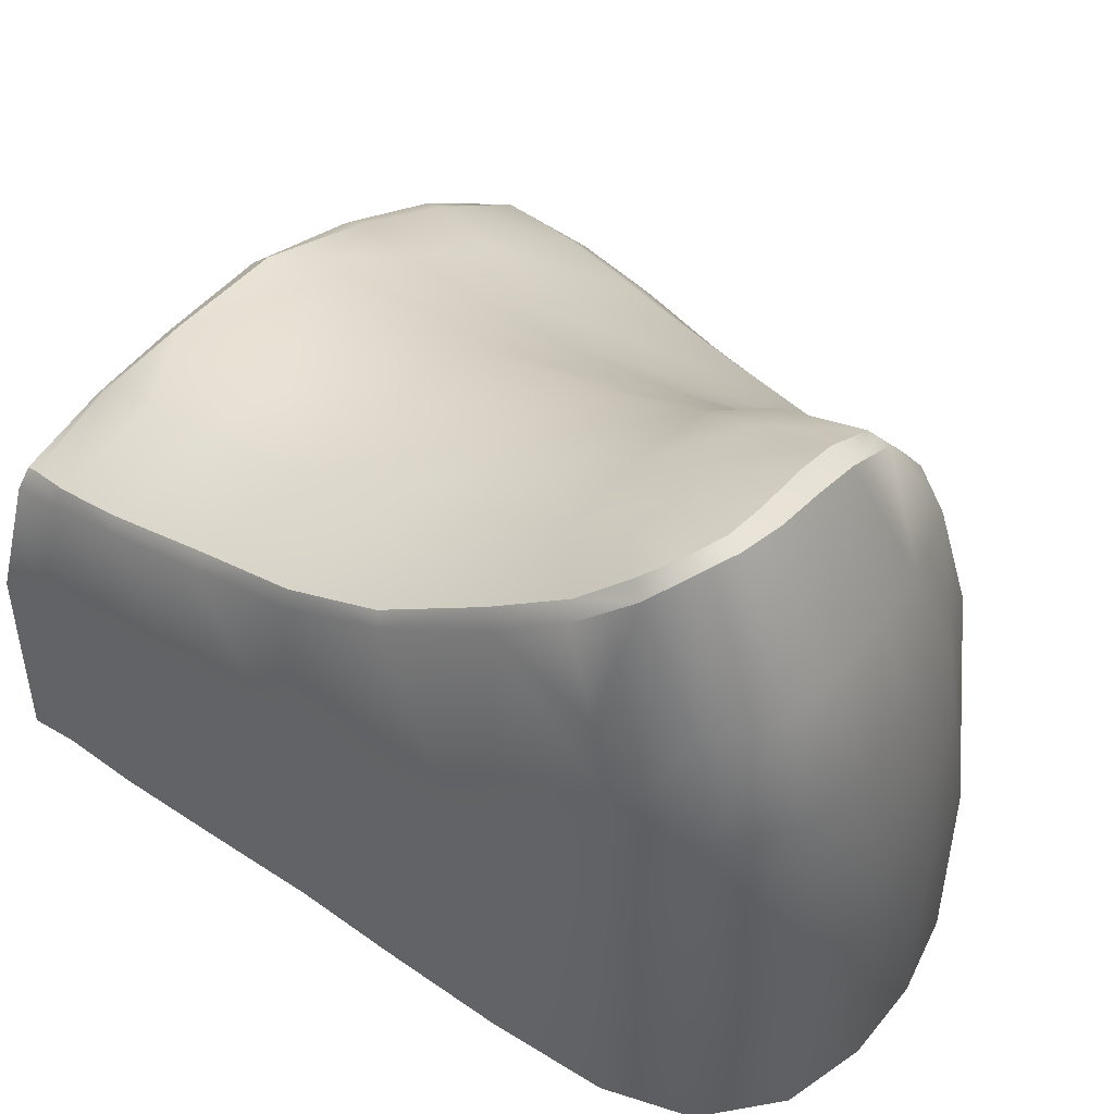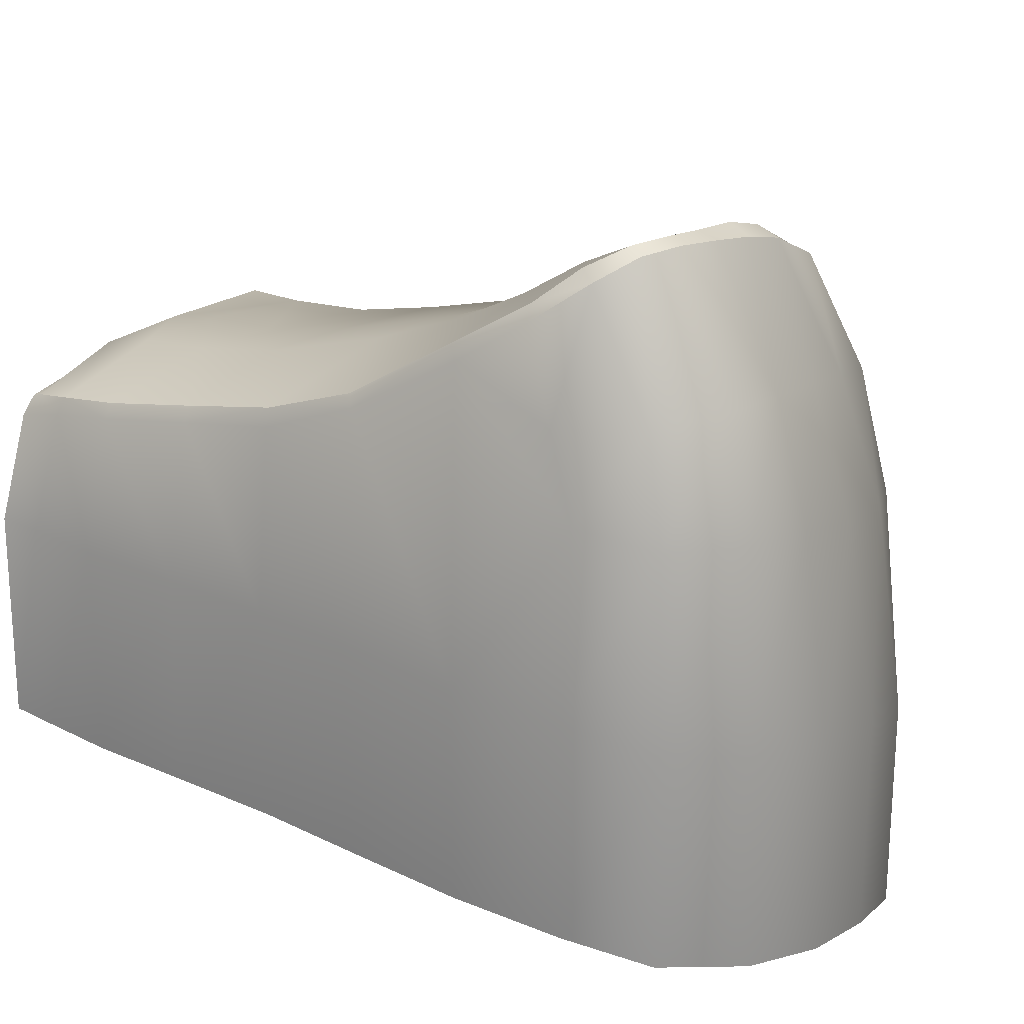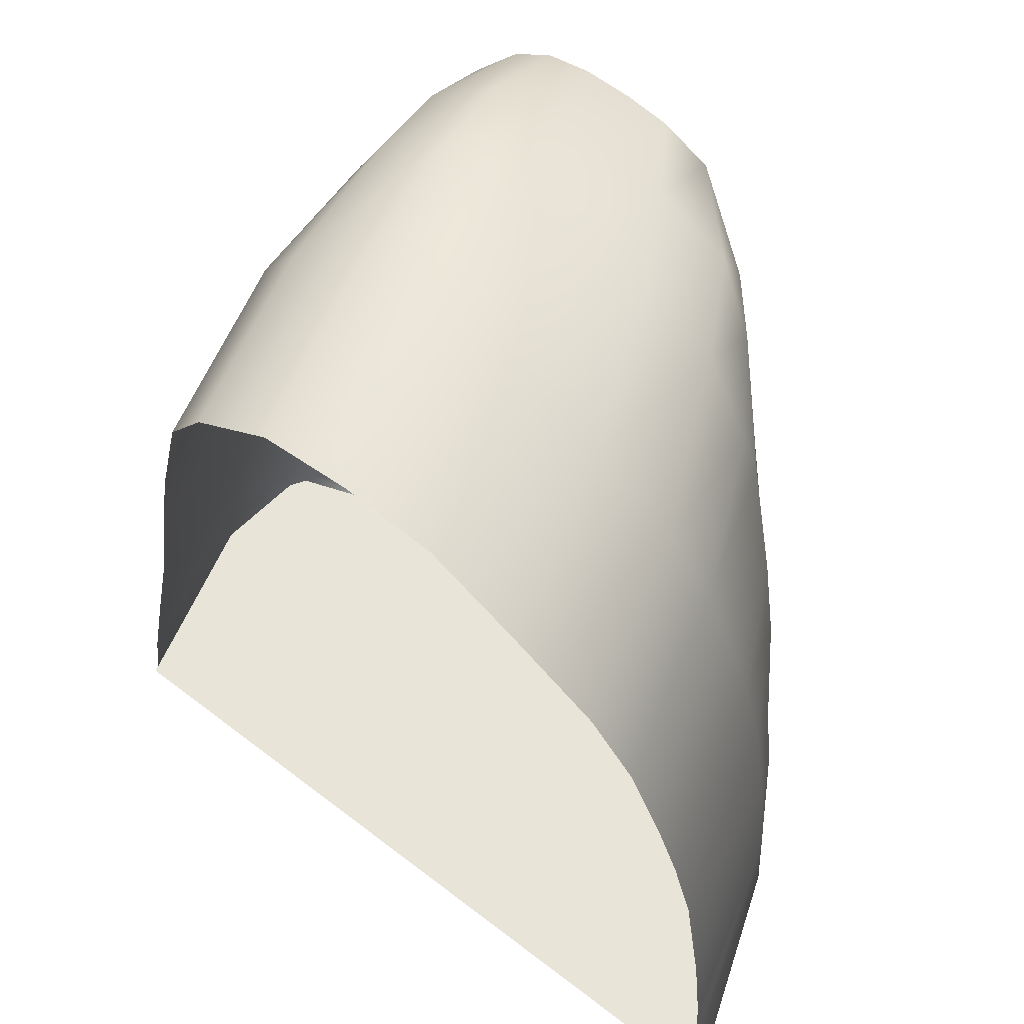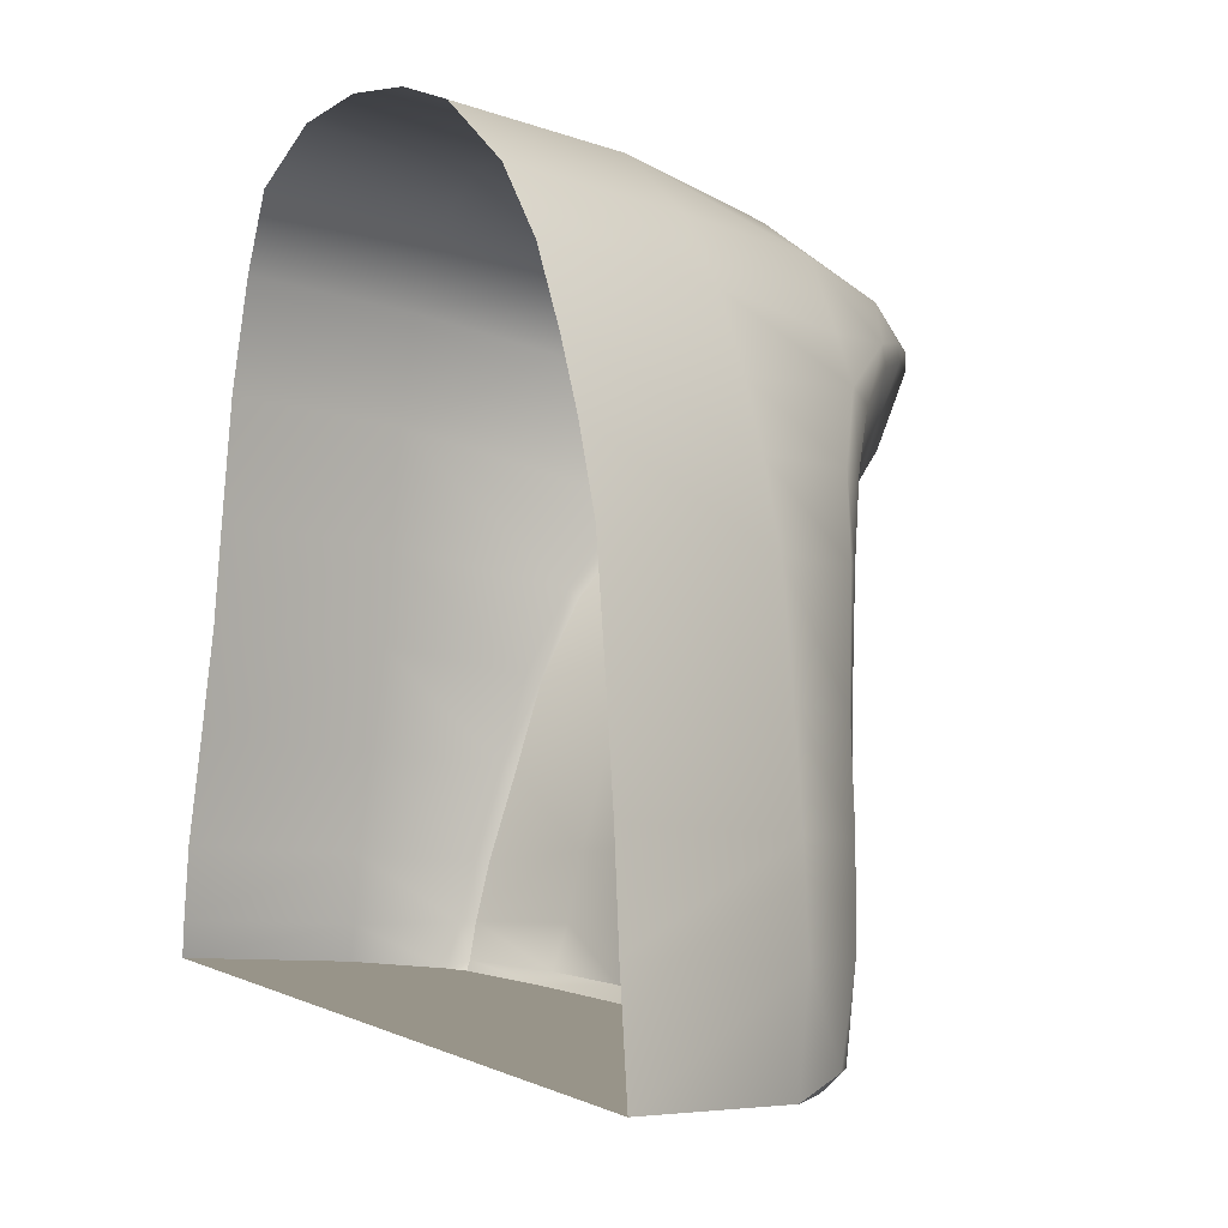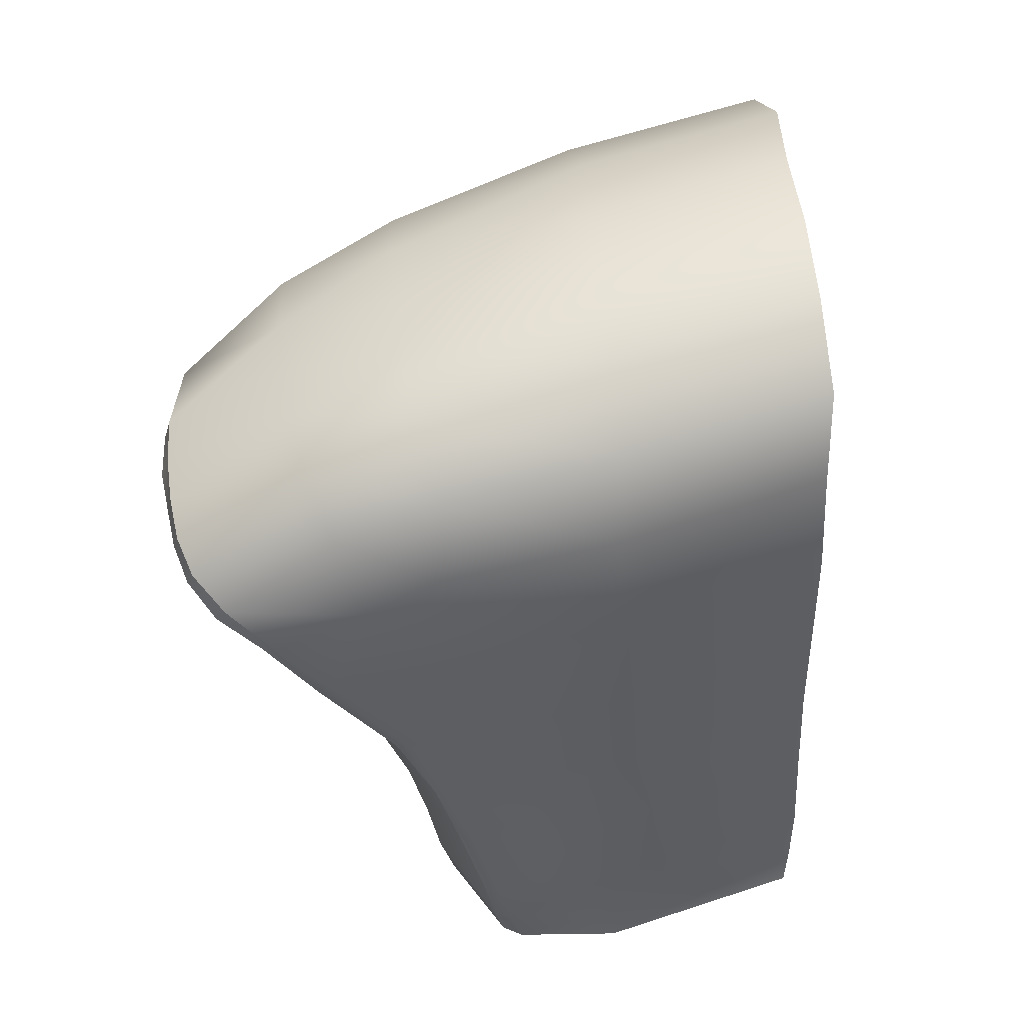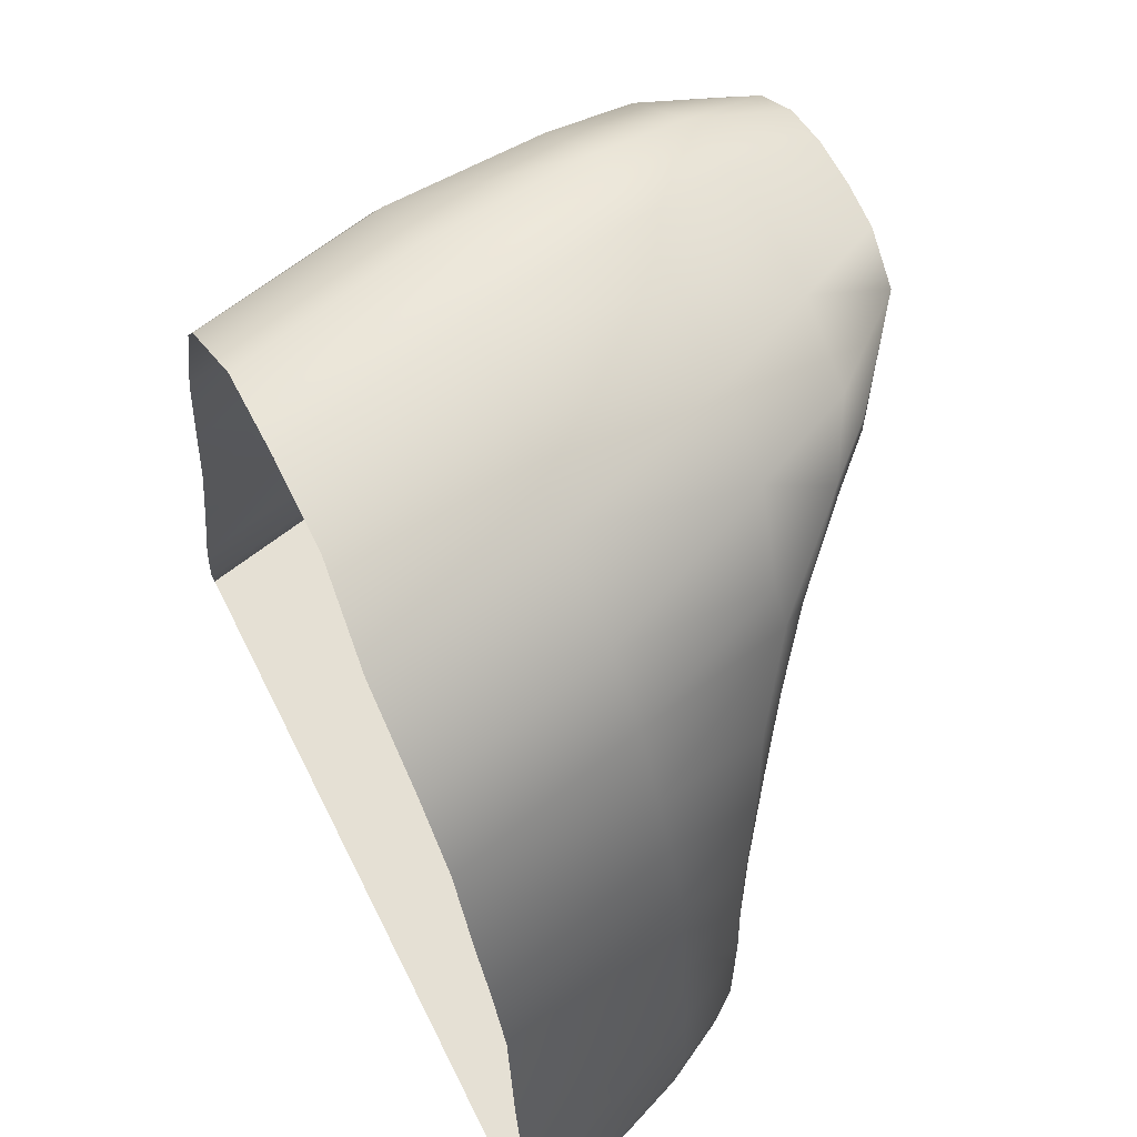
<metadata>
{"format":"obj","ext":"obj","renderer":"f3d","projection":"perspective","resolution":1024,"background":"white","views":[{"elev":51.2,"azim":136.0,"up":"+Z"},{"elev":24.1,"azim":135.3,"up":"+Z"},{"elev":58.5,"azim":-157.9,"up":"+Y"},{"elev":-8.0,"azim":-135.6,"up":"+Y"},{"elev":57.4,"azim":70.4,"up":"+Y"},{"elev":59.6,"azim":-130.8,"up":"+Y"}]}
</metadata>
<code>
o Left_Trigger
v 0.1452 0.01928 0.04799
v 0.1328 0.02072 0.09206
v 0.141 0.0463 0.04625
v 0.1288 0.04557 0.09641
v 0.1493 0.004892 0.04958
v 0.1354 0.002568 0.08775
v 0.1338 0.08614 0.0456
v 0.1213 0.08335 0.1037
v 0.1257 0.1272 0.04416
v 0.1141 0.1201 0.1106
v 0.1199 0.1649 0.0424
v 0.1052 0.1558 0.1254
v 0.1116 0.2116 0.03971
v 0.09285 0.1947 0.15
v 0.102 0.2551 0.03849
v 0.09133 0.248 0.1056
v 0.084 0.2823 0.03106
v 0.0768 0.2748 0.1001
v 0.07277 0.2645 0.139
v 0.05629 0.2444 0.1897
v 0.05275 0.2991 0.02481
v 0.04896 0.2897 0.09913
v 0.04642 0.2773 0.1421
v 0.04132 0.2485 0.191
v 0.01652 0.2997 0.01562
v 0.01834 0.2878 0.09327
v 0.01971 0.2744 0.1393
v 0.02338 0.2485 0.1887
v -0.01918 0.292 0.006954
v -0.01315 0.2813 0.08539
v -0.005567 0.2689 0.1353
v 0.003499 0.2456 0.1846
v -0.05539 0.2764 -0.005732
v -0.04388 0.271 0.07816
v -0.03058 0.261 0.1294
v -0.0151 0.2425 0.1792
v -0.08803 0.2476 -0.01207
v -0.07438 0.2506 0.06869
v -0.06266 0.2451 0.1193
v -0.03795 0.2385 0.1673
v -0.1057 0.2187 -0.0142
v -0.09434 0.2177 0.05899
v -0.08048 0.2235 0.1011
v -0.06825 0.2299 0.1254
v -0.101 0.1978 0.05964
v -0.119 0.1866 -0.01678
v -0.1269 0.1597 -0.01704
v -0.1165 0.1646 0.03712
v -0.1083 0.167 0.05347
v -0.09603 0.1941 0.07328
v -0.08009 0.215 0.1033
v -0.06845 0.222 0.1256
v -0.03599 0.2306 0.1695
v -0.014 0.234 0.1823
v 0.00455 0.2372 0.1881
v 0.02373 0.2405 0.1906
v 0.03994 0.2421 0.1926
v 0.05497 0.2387 0.1919
v 0.08986 0.1901 0.1545
v 0.1024 0.1525 0.1293
v 0.1112 0.1186 0.1167
v 0.1179 0.0811 0.1087
v 0.1253 0.04513 0.1015
v 0.1293 0.02115 0.09814
v -0.1345 0.1267 -0.01714
v -0.1239 0.13 0.02973
v -0.1176 0.1314 0.03952
v -0.1423 0.07889 -0.0208
v -0.1308 0.07987 0.02017
v -0.1237 0.07963 0.02974
v -0.146 0.03768 -0.02116
v -0.1366 0.03876 0.01518
v -0.1283 0.03937 0.02391
v -0.1478 -0.000923 -0.02093
v -0.1388 0.000573 0.01199
v -0.131 0.001365 0.02088
v -0.1412 -0.04366 -0.01886
v -0.1299 -0.04177 0.002244
v -0.1245 -0.04086 0.01152
v 0.1296 0.001591 0.0936
v -0.08629 -0.03447 0.047
v -0.08591 0.002259 0.04981
v -0.08632 0.03871 0.05203
v -0.08388 0.08009 0.0593
v -0.08025 0.132 0.07293
v -0.07548 0.1655 0.0884
v -0.06986 0.1861 0.1037
v -0.06384 0.1967 0.1168
v -0.02704 0.2005 0.1629
v -0.0123 0.2041 0.1688
v 0.0113 0.2091 0.175
v 0.03091 0.2122 0.1782
v 0.05519 0.1895 0.1632
v -0.03884 -0.02655 0.07456
v -0.04067 0.006198 0.07894
v 0.002248 0.04585 0.1069
v 0.007174 0.01234 0.1034
v -0.002824 0.08134 0.1158
v -0.01067 0.1326 0.1308
v -0.01432 0.1608 0.1425
v -0.01685 0.179 0.1516
v -0.04373 0.04109 0.08129
v -0.04681 0.08038 0.0864
v -0.04952 0.132 0.09998
v -0.04766 0.1637 0.1167
v -0.04501 0.1813 0.1296
v 0.0449 0.08217 0.1194
v 0.03309 0.1324 0.1347
v 0.02456 0.1629 0.1476
v 0.0192 0.1827 0.1581
v 0.07931 0.08101 0.1194
v 0.06829 0.1291 0.1342
v 0.06142 0.1592 0.1465
v 0.0513 0.2144 0.1796
v 0.1452 0.01928 -0.03491
v 0.141 0.0463 -0.03665
v 0.15 0.005013 -0.03163
v 0.1338 0.08614 -0.0373
v 0.1257 0.1272 -0.03874
v 0.1199 0.1649 -0.0405
v 0.1116 0.2116 -0.04319
v 0.102 0.2551 -0.04441
v 0.084 0.2827 -0.05184
v 0.05275 0.2991 -0.0581
v 0.01652 0.2997 -0.06728
v -0.01918 0.292 -0.07595
v -0.05539 0.2764 -0.08863
v -0.08803 0.2476 -0.09497
v -0.1057 0.2187 -0.0971
v -0.119 0.1866 -0.09968
v -0.1269 0.1597 -0.09994
v -0.1345 0.1267 -0.1
v -0.1423 0.07889 -0.1037
v -0.146 0.03768 -0.1041
v -0.1478 -0.000923 -0.1038
v -0.1521 -0.04548 -0.1048
v 0.01185 -0.01808 0.09527
v 0.05699 -0.01053 0.09863
v 0.05475 0.01787 0.1099
v 0.05085 0.04806 0.1126
v 0.094 -0.004351 0.09889
v 0.08889 0.0199 0.1098
v 0.08476 0.04792 0.1133
v 0.07839 0.2158 0.172
v 0.06858 0.2301 0.1856
v 0.07065 0.2363 0.1822
v 0.0833 0.2193 0.1675
v 0.08748 0.2343 0.1352
v 0.09325 -0.004476 0.03646
v 0.03664 -0.01393 0.0232
v -0.04883 -0.02822 0.003188
v -0.001047 -0.02023 -0.06822
v 0.08214 -0.006333 -0.04807
v -0.07975 -0.03338 -0.08727
v 0.1295 0.005987 0.09516
v -0.1357 -0.03461 0.00794
v -0.0393 -0.01837 0.07941
v 0.05652 -0.004641 0.1049
v -0.08619 -0.02556 0.05147
v 0.01065 -0.01032 0.103
v 0.09287 0.001017 0.1052
v -0.1297 -0.03342 0.0176
f 3 2 1
f 6 1 2
f 4 7 8
f 8 9 10
f 10 11 12
f 12 13 14
f 15 16 13
f 14 13 16
f 15 18 16
f 18 19 16
f 17 22 18
f 18 23 19
f 20 23 24
f 21 26 22
f 22 27 23
f 23 28 24
f 27 32 28
f 26 31 27
f 31 36 32
f 30 35 31
f 34 29 33
f 35 40 36
f 34 39 35
f 38 33 37
f 25 30 26
f 39 44 40
f 44 39 43
f 38 43 39
f 42 37 41
f 43 42 45
f 45 41 46
f 48 46 47
f 40 52 53
f 43 52 44
f 43 50 51
f 49 45 48
f 64 4 63
f 63 8 62
f 61 8 10
f 61 12 60
f 59 12 14
f 20 57 58
f 28 57 24
f 32 56 28
f 32 54 55
f 36 53 54
f 48 67 49
f 66 47 65
f 66 70 67
f 69 65 68
f 69 73 70
f 72 68 71
f 72 76 73
f 75 71 74
f 75 162 76
f 78 156 77
f 6 155 80
f 76 159 82
f 73 82 83
f 70 83 84
f 67 84 85
f 49 85 86
f 50 86 87
f 51 87 88
f 52 51 88
f 52 89 53
f 53 90 54
f 54 91 55
f 56 91 92
f 109 93 110
f 82 157 95
f 106 88 87
f 88 106 89
f 106 100 101
f 105 99 100
f 104 98 99
f 103 96 98
f 83 95 102
f 84 102 103
f 85 103 104
f 86 104 105
f 87 105 106
f 89 101 90
f 106 101 89
f 90 110 91
f 100 110 101
f 99 109 100
f 98 108 99
f 97 102 95
f 107 112 108
f 108 113 109
f 58 57 92
f 91 110 92
f 58 92 114
f 129 46 41
f 117 1 5
f 121 15 13
f 131 65 47
f 71 135 74
f 119 11 9
f 130 47 46
f 116 7 3
f 115 3 1
f 133 71 68
f 120 13 11
f 128 41 37
f 127 37 33
f 126 33 29
f 132 68 65
f 118 9 7
f 125 29 25
f 74 136 77
f 122 17 15
f 124 25 21
f 123 21 17
f 137 157 94
f 97 158 139
f 140 97 139
f 96 107 98
f 158 142 139
f 139 143 140
f 111 140 143
f 64 161 155
f 63 142 64
f 62 143 63
f 61 111 62
f 60 112 61
f 57 56 92
f 93 92 110
f 59 113 60
f 93 144 114
f 58 114 145
f 58 146 20
f 147 59 14
f 144 146 145
f 16 148 14
f 16 19 148
f 20 146 19
f 148 147 14
f 146 148 19
f 114 144 145
f 117 149 153
f 6 80 149
f 80 141 149
f 149 5 6
f 141 138 149
f 138 137 150
f 137 94 150
f 94 81 151
f 81 79 151
f 79 78 151
f 94 151 150
f 138 150 149
f 149 117 5
f 150 151 152
f 151 154 152
f 149 150 153
f 150 152 153
f 154 77 136
f 77 154 151
f 78 77 151
f 155 2 64
f 159 94 157
f 162 81 159
f 160 95 157
f 156 79 162
f 158 141 161
f 141 155 161
f 160 138 158
f 156 74 77
f 3 4 2
f 6 5 1
f 4 3 7
f 8 7 9
f 10 9 11
f 12 11 13
f 15 17 18
f 17 21 22
f 18 22 23
f 20 19 23
f 21 25 26
f 22 26 27
f 23 27 28
f 27 31 32
f 26 30 31
f 31 35 36
f 30 34 35
f 34 30 29
f 35 39 40
f 34 38 39
f 38 34 33
f 25 29 30
f 38 42 43
f 42 38 37
f 45 42 41
f 48 45 46
f 40 44 52
f 43 51 52
f 43 45 50
f 49 50 45
f 64 2 4
f 63 4 8
f 61 62 8
f 61 10 12
f 59 60 12
f 20 24 57
f 28 56 57
f 32 55 56
f 32 36 54
f 36 40 53
f 48 66 67
f 66 48 47
f 66 69 70
f 69 66 65
f 69 72 73
f 72 69 68
f 72 75 76
f 75 72 71
f 75 156 162
f 76 162 159
f 73 76 82
f 70 73 83
f 67 70 84
f 49 67 85
f 50 49 86
f 51 50 87
f 52 88 89
f 53 89 90
f 54 90 91
f 56 55 91
f 109 113 93
f 82 159 157
f 106 105 100
f 105 104 99
f 104 103 98
f 103 102 96
f 83 82 95
f 84 83 102
f 85 84 103
f 86 85 104
f 87 86 105
f 90 101 110
f 100 109 110
f 99 108 109
f 98 107 108
f 97 96 102
f 107 111 112
f 108 112 113
f 129 130 46
f 117 115 1
f 121 122 15
f 131 132 65
f 71 134 135
f 119 120 11
f 130 131 47
f 116 118 7
f 115 116 3
f 133 134 71
f 120 121 13
f 128 129 41
f 127 128 37
f 126 127 33
f 132 133 68
f 118 119 9
f 125 126 29
f 74 135 136
f 122 123 17
f 124 125 25
f 123 124 21
f 137 160 157
f 97 160 158
f 140 96 97
f 96 140 107
f 158 161 142
f 139 142 143
f 111 107 140
f 64 142 161
f 63 143 142
f 62 111 143
f 61 112 111
f 60 113 112
f 93 114 92
f 59 93 113
f 93 59 144
f 58 145 146
f 147 144 59
f 144 147 146
f 146 147 148
f 155 6 2
f 159 81 94
f 162 79 81
f 160 97 95
f 156 78 79
f 158 138 141
f 141 80 155
f 160 137 138
f 156 75 74

</code>
